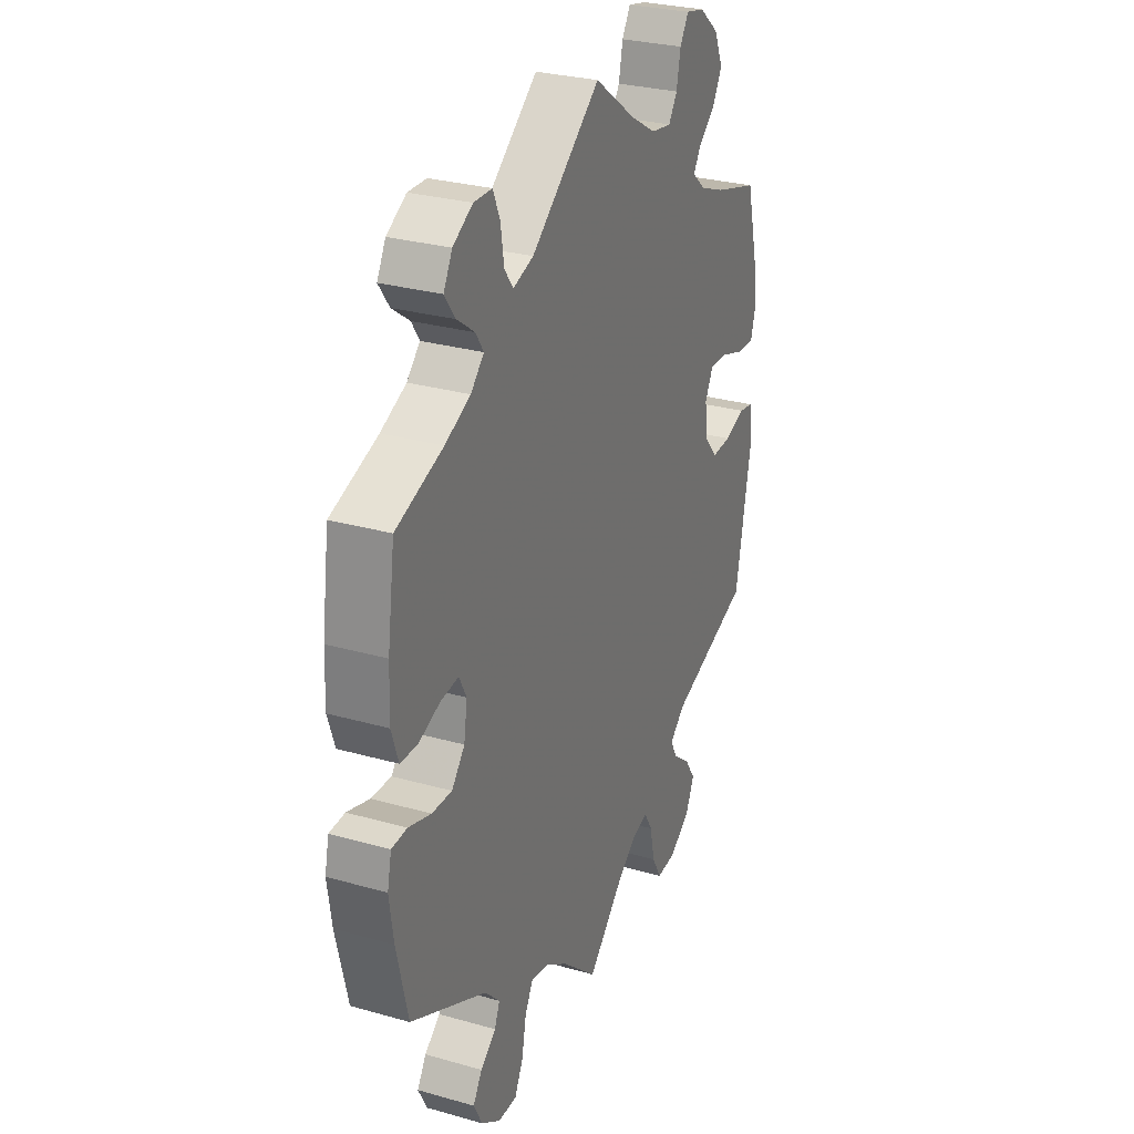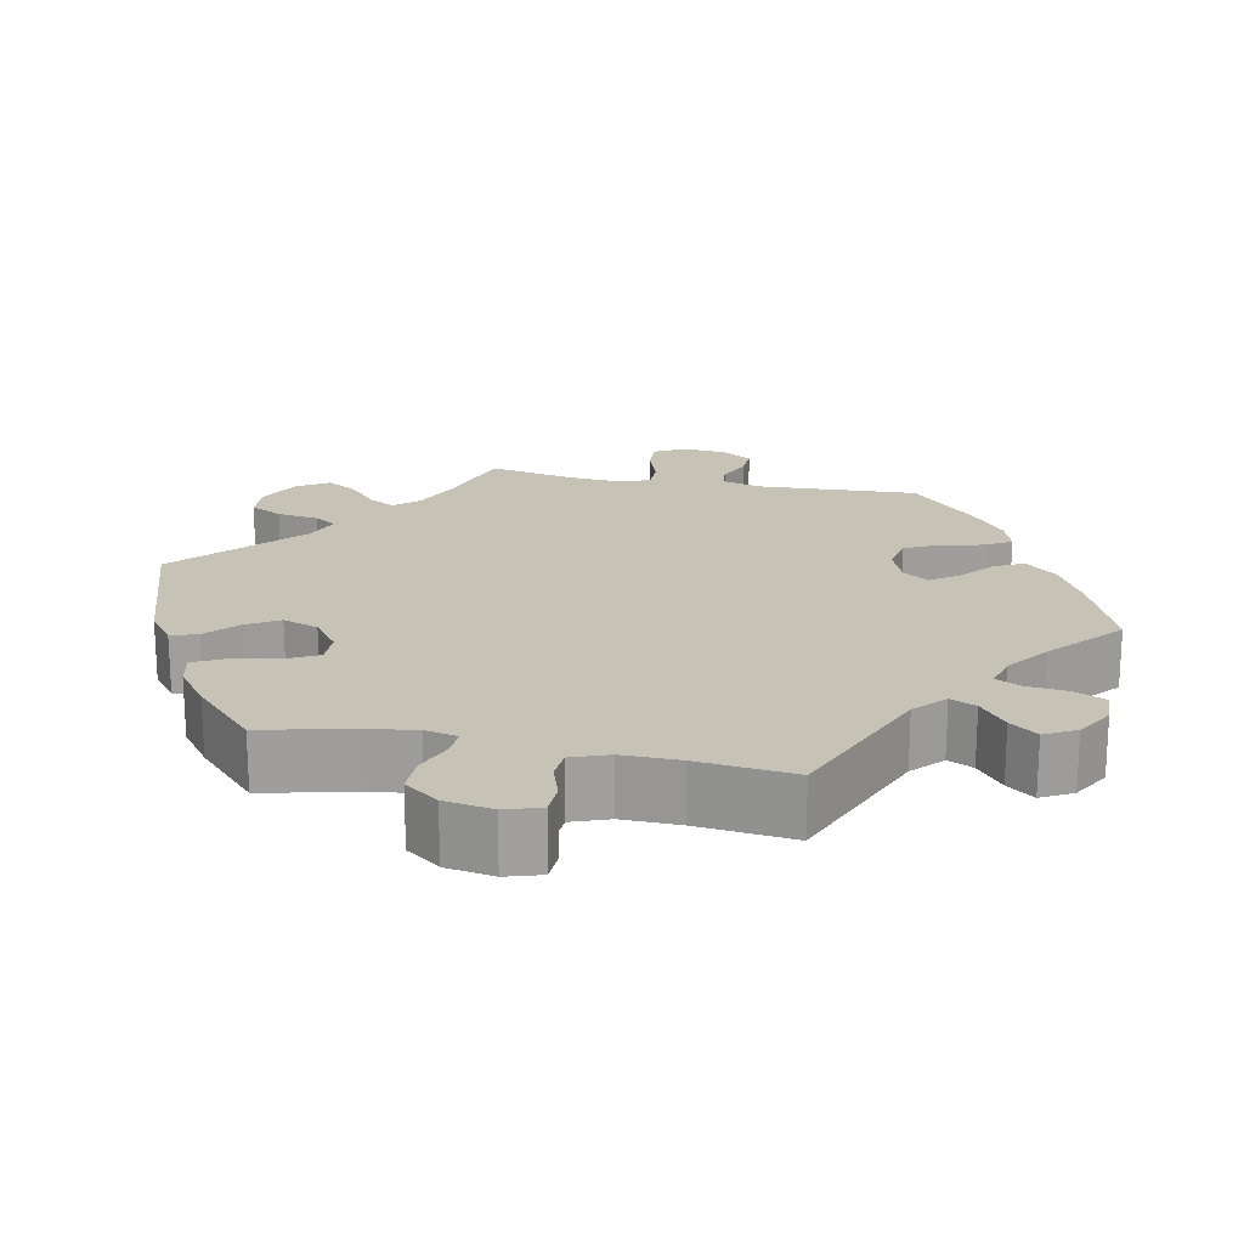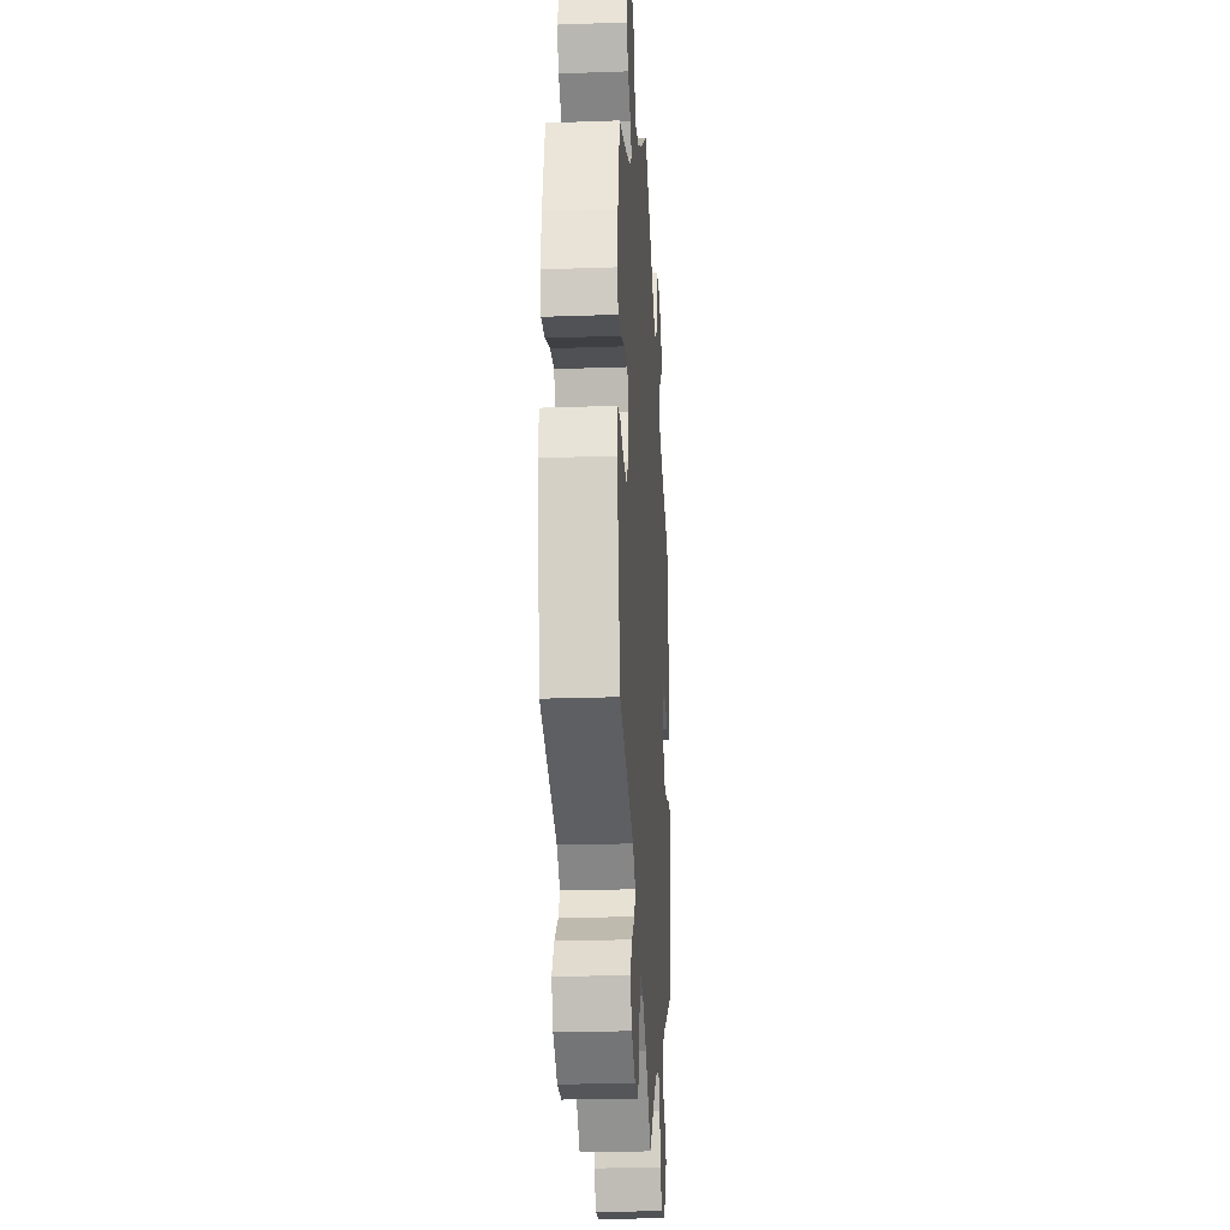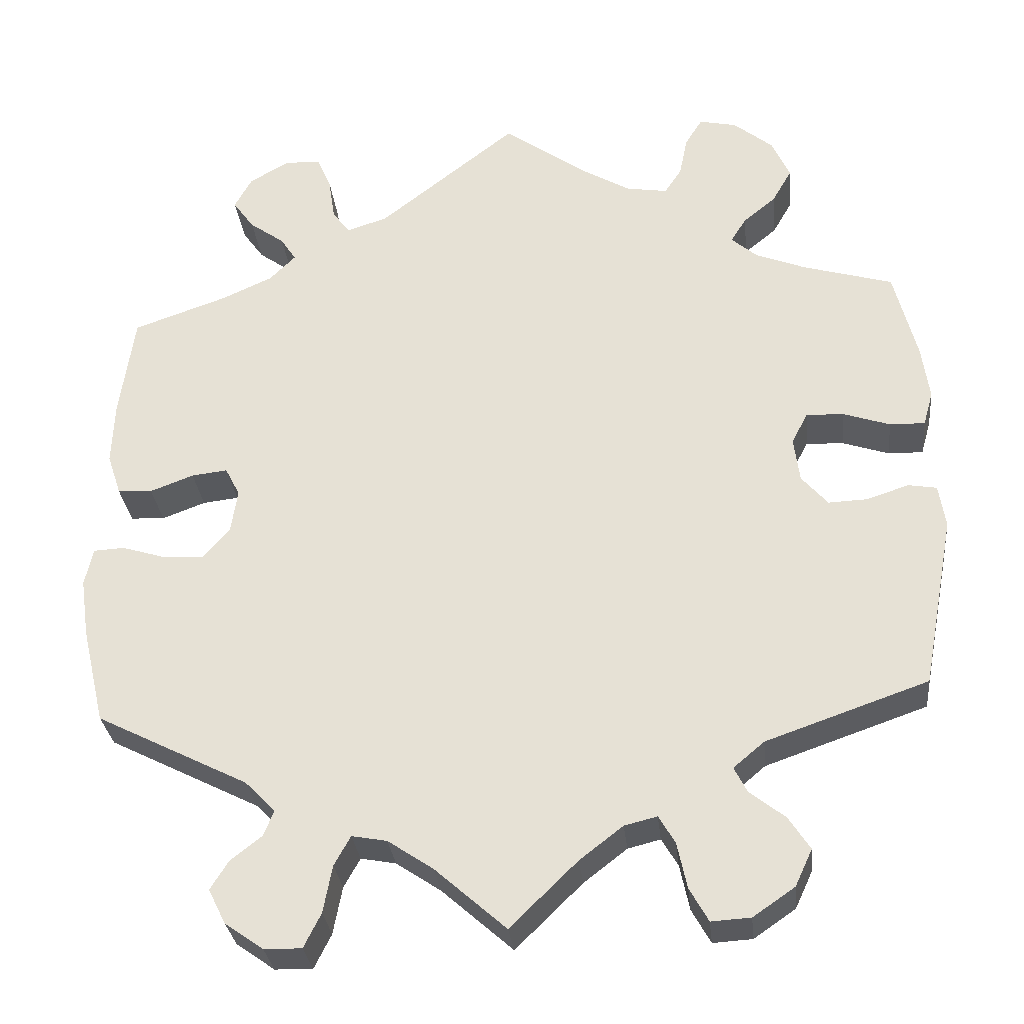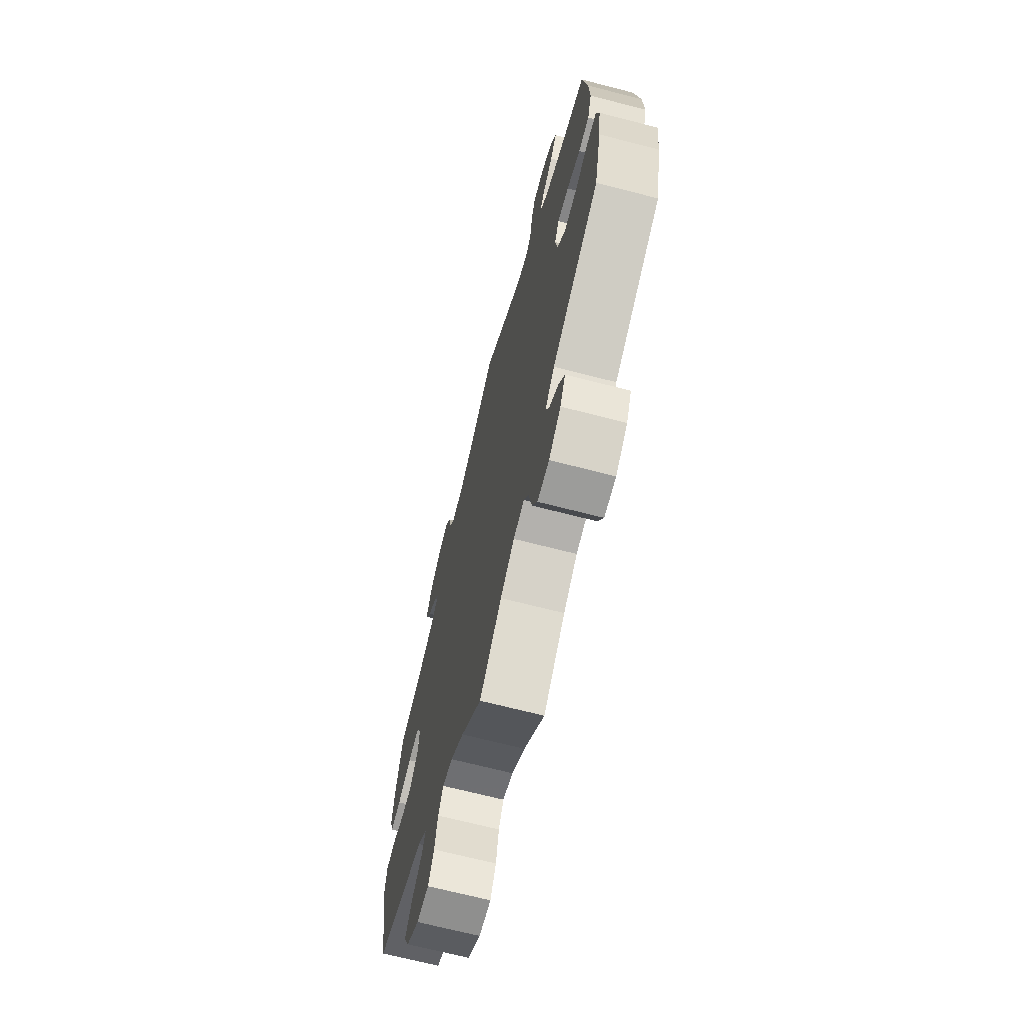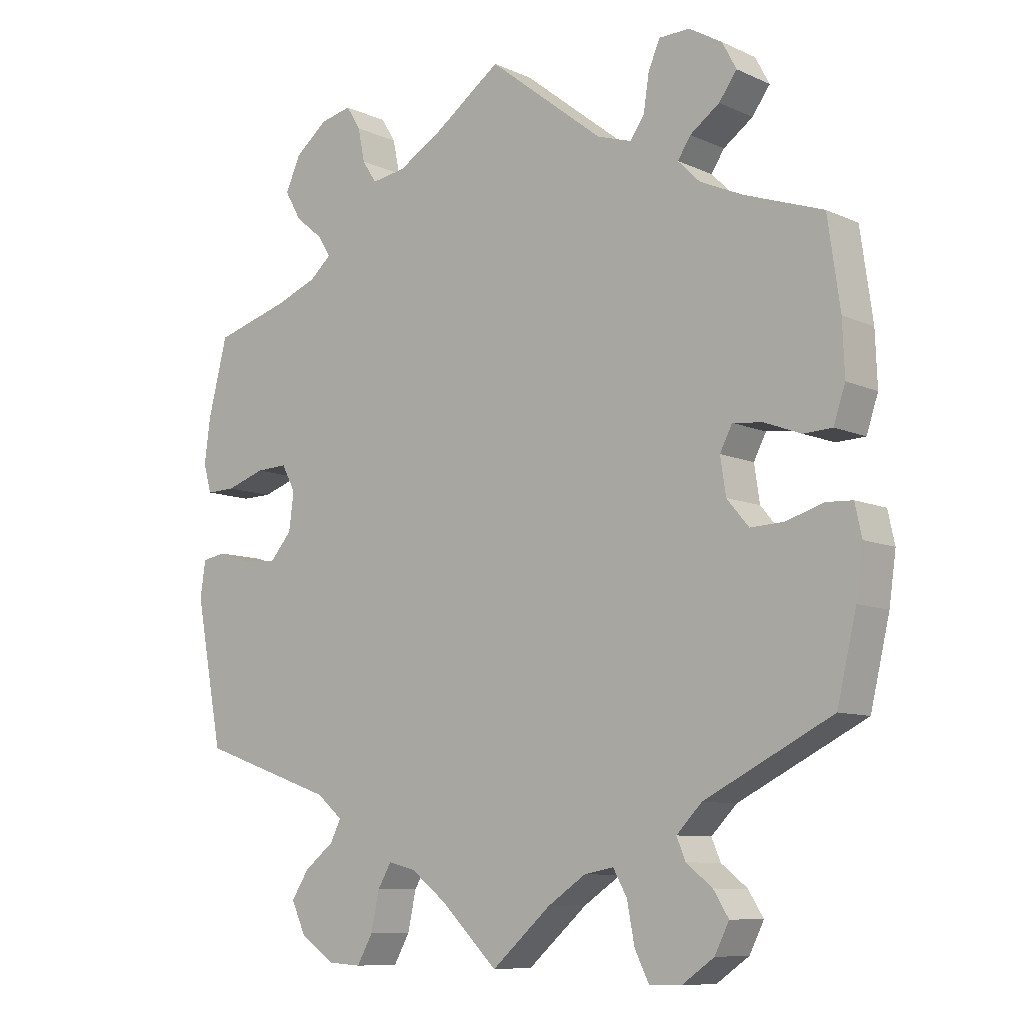
<metadata>
{"format":"obj","ext":"obj","renderer":"f3d","projection":"perspective","resolution":1024,"background":"white","views":[{"elev":28.7,"azim":113.0,"up":"+Z"},{"elev":19.2,"azim":-18.0,"up":"+Y"},{"elev":-22.3,"azim":-86.5,"up":"+Z"},{"elev":-30.2,"azim":-174.0,"up":"+Z"},{"elev":-68.7,"azim":75.5,"up":"+Z"},{"elev":-9.0,"azim":40.1,"up":"+Z"}]}
</metadata>
<code>
v -0.082 0.07 -0.498
v -0.135 0.07 -0.457
v -0.175 0.07 -0.447
v -0.195 0.07 -0.481
v -0.207 0.07 -0.537
v -0.23 0.07 -0.578
v -0.278 0.07 -0.575
v -0.329 0.07 -0.54
v -0.35 0.07 -0.495
v -0.324 0.07 -0.455
v -0.281 0.07 -0.421
v -0.265 0.07 -0.39
v -0.303 0.07 -0.358
v -0.501 0.07 -0.289
v -0.541 0.07 -0.078
v -0.533 0.07 -0.025
v -0.498 0.07 -0.019
v -0.447 0.07 -0.036
v -0.399 0.07 -0.038
v -0.367 0.07 -0.001
v -0.36 0.07 0.054
v -0.38 0.07 0.092
v -0.426 0.07 0.09
v -0.483 0.07 0.071
v -0.526 0.07 0.07
v -0.538 0.07 0.112
v -0.529 0.07 0.178
v -0.501 0.07 0.289
v -0.391 0.07 0.321
v -0.33 0.07 0.345
v -0.298 0.07 0.373
v -0.317 0.07 0.403
v -0.357 0.07 0.436
v -0.381 0.07 0.478
v -0.359 0.07 0.527
v -0.311 0.07 0.566
v -0.265 0.07 0.576
v -0.244 0.07 0.542
v -0.234 0.07 0.493
v -0.213 0.07 0.461
v -0.163 0.07 0.469
v -0.1 0.07 0.506
v 0 0.07 0.578
v 0.169 0.07 0.445
v 0.219 0.07 0.429
v 0.24 0.07 0.458
v 0.248 0.07 0.511
v 0.265 0.07 0.551
v 0.31 0.07 0.552
v 0.358 0.07 0.524
v 0.379 0.07 0.485
v 0.353 0.07 0.449
v 0.31 0.07 0.418
v 0.291 0.07 0.389
v 0.323 0.07 0.357
v 0.385 0.07 0.329
v 0.5 0.07 0.289
v 0.518 0.07 0.162
v 0.521 0.07 0.085
v 0.504 0.07 0.034
v 0.462 0.07 0.032
v 0.409 0.07 0.052
v 0.365 0.07 0.057
v 0.347 0.07 0.022
v 0.355 0.07 -0.031
v 0.387 0.07 -0.069
v 0.436 0.07 -0.067
v 0.491 0.07 -0.05
v 0.529 0.07 -0.052
v 0.539 0.07 -0.098
v 0.529 0.07 -0.169
v 0.501 0.07 -0.288
v 0.315 0.07 -0.382
v 0.278 0.07 -0.42
v 0.291 0.07 -0.451
v 0.329 0.07 -0.481
v 0.351 0.07 -0.516
v 0.33 0.07 -0.558
v 0.283 0.07 -0.591
v 0.237 0.07 -0.592
v 0.216 0.07 -0.55
v 0.205 0.07 -0.492
v 0.185 0.07 -0.456
v 0.142 0.07 -0.464
v 0.087 0.07 -0.501
v 0 0.07 -0.578
v -0.082 0 -0.498
v -0.135 0 -0.457
v -0.175 0 -0.447
v -0.195 0 -0.481
v -0.207 0 -0.537
v -0.23 0 -0.578
v -0.278 0 -0.575
v -0.329 0 -0.54
v -0.35 0 -0.495
v -0.324 0 -0.455
v -0.281 0 -0.421
v -0.265 0 -0.39
v -0.303 0 -0.358
v -0.501 0 -0.289
v -0.541 0 -0.078
v -0.533 0 -0.025
v -0.498 0 -0.019
v -0.447 0 -0.036
v -0.399 0 -0.038
v -0.367 0 -0.001
v -0.36 0 0.054
v -0.38 0 0.092
v -0.426 0 0.09
v -0.483 0 0.071
v -0.526 0 0.07
v -0.538 0 0.112
v -0.529 0 0.178
v -0.501 0 0.289
v -0.391 0 0.321
v -0.33 0 0.345
v -0.298 0 0.373
v -0.317 0 0.403
v -0.357 0 0.436
v -0.381 0 0.478
v -0.359 0 0.527
v -0.311 0 0.566
v -0.265 0 0.576
v -0.244 0 0.542
v -0.234 0 0.493
v -0.213 0 0.461
v -0.163 0 0.469
v -0.1 0 0.506
v 0 0 0.578
v 0.169 0 0.445
v 0.219 0 0.429
v 0.24 0 0.458
v 0.248 0 0.511
v 0.265 0 0.551
v 0.31 0 0.552
v 0.358 0 0.524
v 0.379 0 0.485
v 0.353 0 0.449
v 0.31 0 0.418
v 0.291 0 0.389
v 0.323 0 0.357
v 0.385 0 0.329
v 0.5 0 0.289
v 0.518 0 0.162
v 0.521 0 0.085
v 0.504 0 0.034
v 0.462 0 0.032
v 0.409 0 0.052
v 0.365 0 0.057
v 0.347 0 0.022
v 0.355 0 -0.031
v 0.387 0 -0.069
v 0.436 0 -0.067
v 0.491 0 -0.05
v 0.529 0 -0.052
v 0.539 0 -0.098
v 0.529 0 -0.169
v 0.501 0 -0.288
v 0.315 0 -0.382
v 0.278 0 -0.42
v 0.291 0 -0.451
v 0.329 0 -0.481
v 0.351 0 -0.516
v 0.33 0 -0.558
v 0.283 0 -0.591
v 0.237 0 -0.592
v 0.216 0 -0.55
v 0.205 0 -0.492
v 0.185 0 -0.456
v 0.142 0 -0.464
v 0.087 0 -0.501
v 0 0 -0.578
f 85 86 1
f 84 85 1 2
f 83 84 2 3
f 79 80 81 82
f 79 82 83
f 78 79 83
f 75 76 77 78
f 74 75 78 83
f 73 74 83 3
f 71 72 73 3
f 67 68 69 70
f 66 67 70 71
f 59 60 61 62
f 59 62 63
f 56 57 58 59
f 55 56 59 63
f 54 55 63 64
f 50 51 52 53
f 50 53 54
f 49 50 54
f 46 47 48 49
f 45 46 49 54
f 44 45 54 64
f 42 43 44 64
f 36 37 38 39
f 36 39 40
f 35 36 40
f 32 33 34 35
f 31 32 35 40
f 26 27 28 29
f 26 29 30
f 23 24 25 26
f 22 23 26 30
f 21 22 30 31
f 15 16 17 18
f 13 14 15 18
f 12 13 18 19
f 8 9 10 11
f 8 11 12
f 7 8 12
f 4 5 6 7
f 3 4 7 12
f 66 71 3 12
f 41 42 64 65
f 20 21 31 40
f 20 40 41 65
f 20 65 66
f 12 19 20 66
f 87 172 171
f 88 87 171 170
f 89 88 170 169
f 168 167 166 165
f 169 168 165
f 169 165 164
f 164 163 162 161
f 169 164 161 160
f 89 169 160 159
f 89 159 158 157
f 156 155 154 153
f 157 156 153 152
f 148 147 146 145
f 149 148 145
f 145 144 143 142
f 149 145 142 141
f 150 149 141 140
f 139 138 137 136
f 140 139 136
f 140 136 135
f 135 134 133 132
f 140 135 132 131
f 150 140 131 130
f 150 130 129 128
f 125 124 123 122
f 126 125 122
f 126 122 121
f 121 120 119 118
f 126 121 118 117
f 115 114 113 112
f 116 115 112
f 112 111 110 109
f 116 112 109 108
f 117 116 108 107
f 104 103 102 101
f 104 101 100 99
f 105 104 99 98
f 97 96 95 94
f 98 97 94
f 98 94 93
f 93 92 91 90
f 98 93 90 89
f 98 89 157 152
f 151 150 128 127
f 126 117 107 106
f 151 127 126 106
f 152 151 106
f 152 106 105 98
f 1 87 88 2
f 2 88 89 3
f 3 89 90 4
f 4 90 91 5
f 5 91 92 6
f 6 92 93 7
f 7 93 94 8
f 8 94 95 9
f 9 95 96 10
f 10 96 97 11
f 11 97 98 12
f 12 98 99 13
f 13 99 100 14
f 14 100 101 15
f 15 101 102 16
f 16 102 103 17
f 17 103 104 18
f 18 104 105 19
f 19 105 106 20
f 20 106 107 21
f 21 107 108 22
f 22 108 109 23
f 23 109 110 24
f 24 110 111 25
f 25 111 112 26
f 26 112 113 27
f 27 113 114 28
f 28 114 115 29
f 29 115 116 30
f 30 116 117 31
f 31 117 118 32
f 32 118 119 33
f 33 119 120 34
f 34 120 121 35
f 35 121 122 36
f 36 122 123 37
f 37 123 124 38
f 38 124 125 39
f 39 125 126 40
f 40 126 127 41
f 41 127 128 42
f 42 128 129 43
f 43 129 130 44
f 44 130 131 45
f 45 131 132 46
f 46 132 133 47
f 47 133 134 48
f 48 134 135 49
f 49 135 136 50
f 50 136 137 51
f 51 137 138 52
f 52 138 139 53
f 53 139 140 54
f 54 140 141 55
f 55 141 142 56
f 56 142 143 57
f 57 143 144 58
f 58 144 145 59
f 59 145 146 60
f 60 146 147 61
f 61 147 148 62
f 62 148 149 63
f 63 149 150 64
f 64 150 151 65
f 65 151 152 66
f 66 152 153 67
f 67 153 154 68
f 68 154 155 69
f 69 155 156 70
f 70 156 157 71
f 71 157 158 72
f 72 158 159 73
f 73 159 160 74
f 74 160 161 75
f 75 161 162 76
f 76 162 163 77
f 77 163 164 78
f 78 164 165 79
f 79 165 166 80
f 80 166 167 81
f 81 167 168 82
f 82 168 169 83
f 83 169 170 84
f 84 170 171 85
f 85 171 172 86
f 86 172 87 1

</code>
